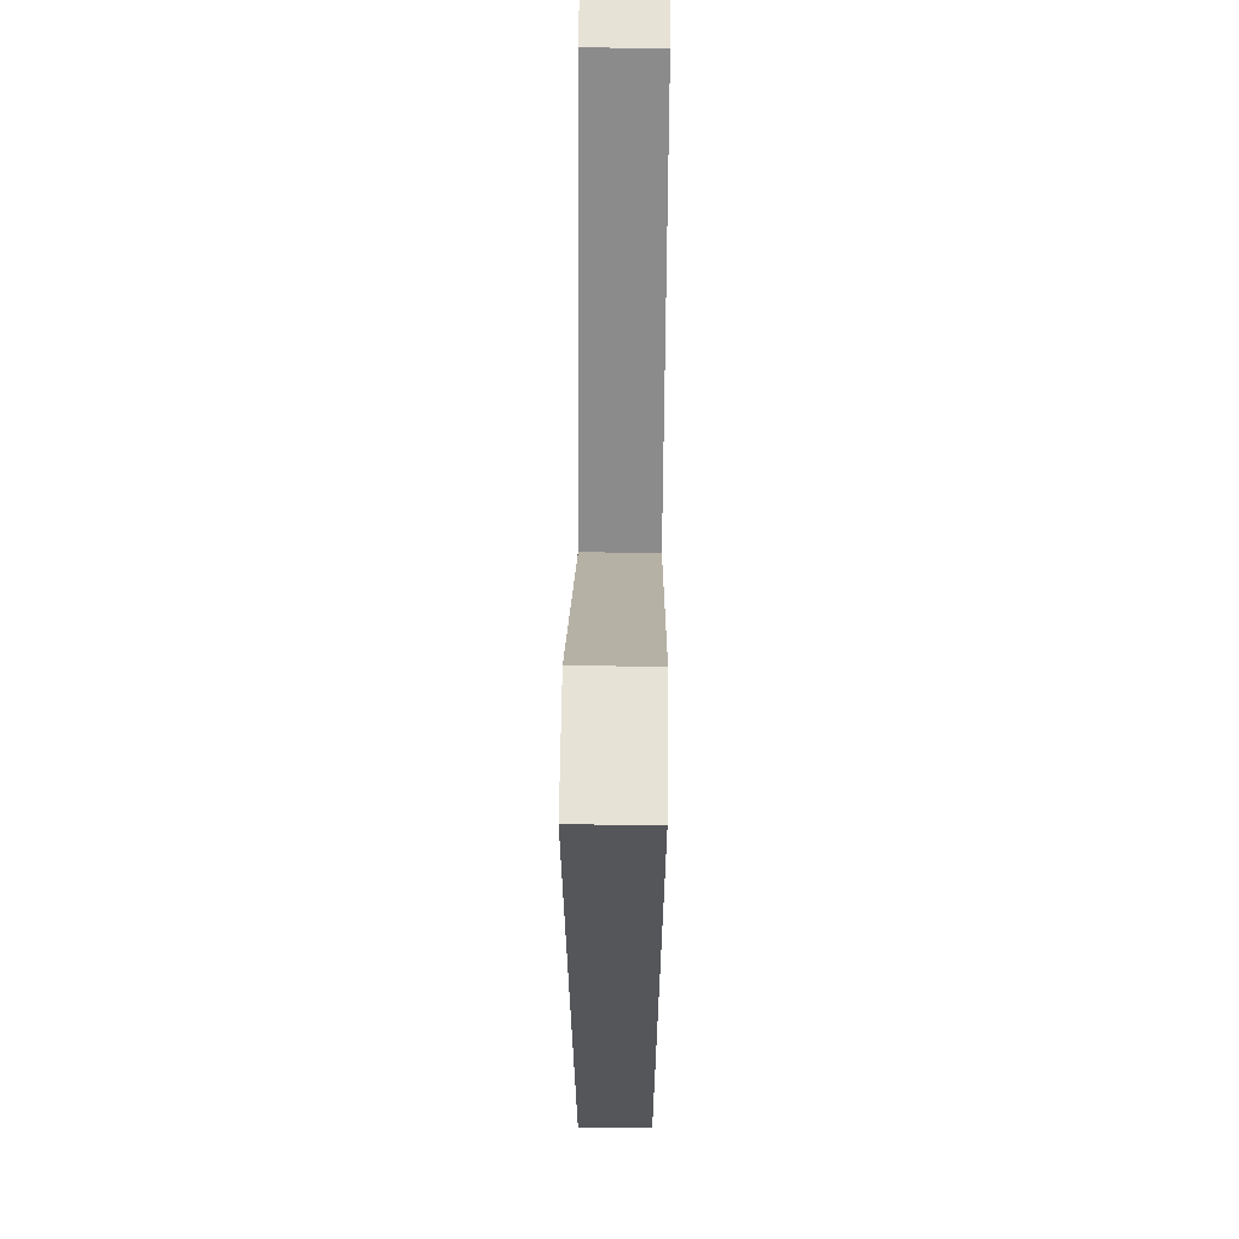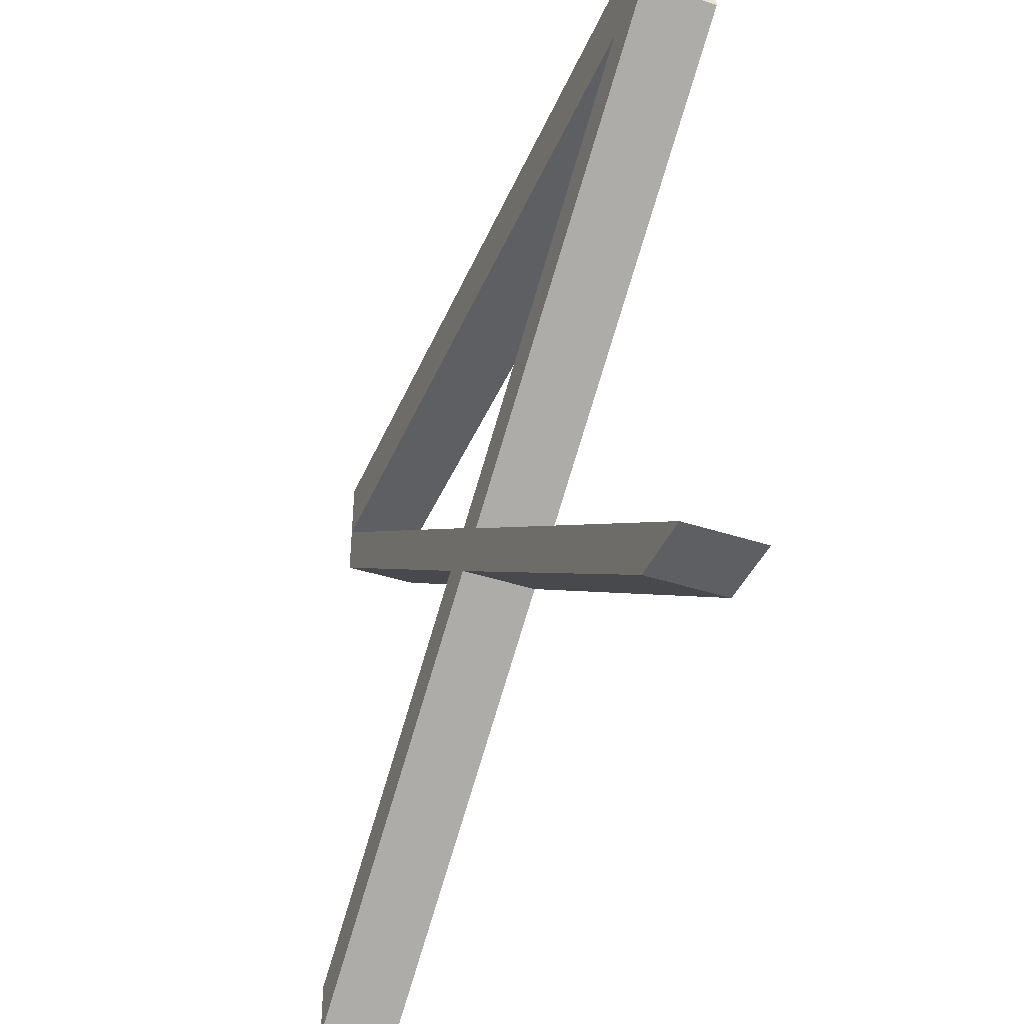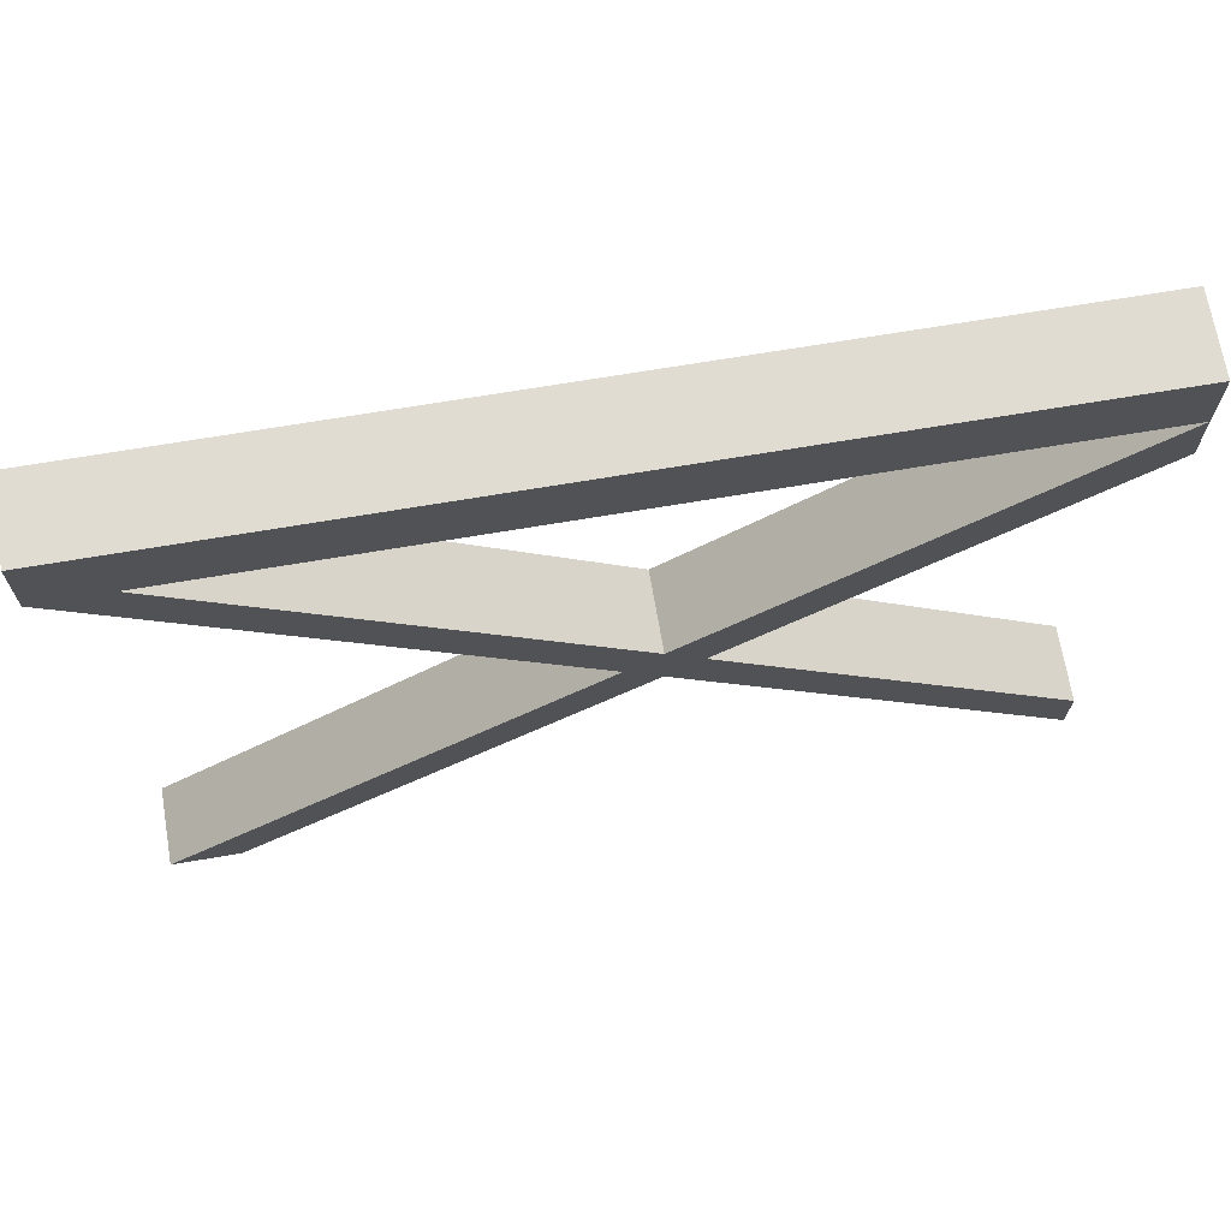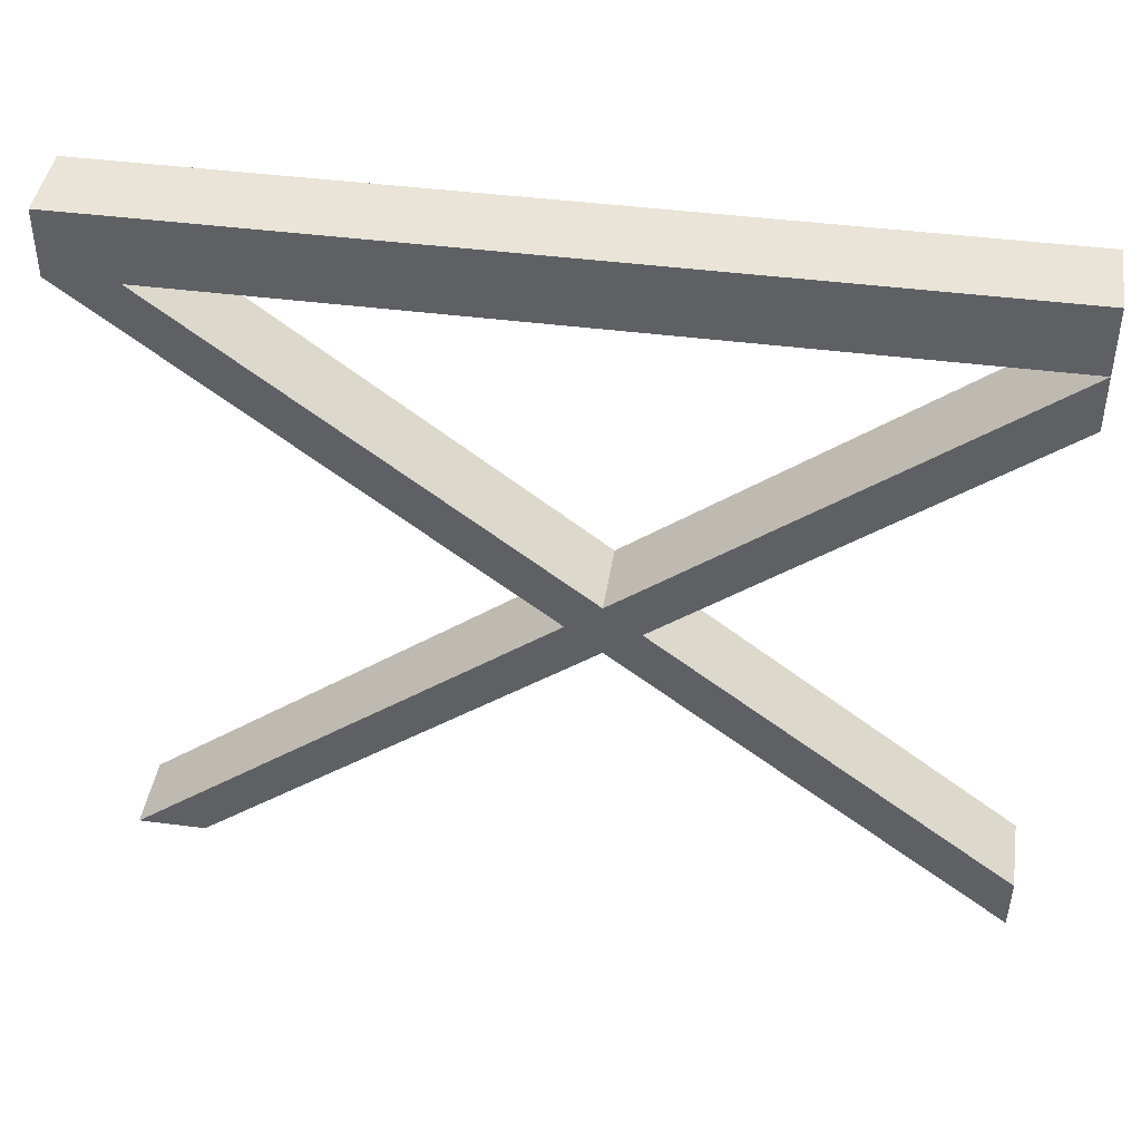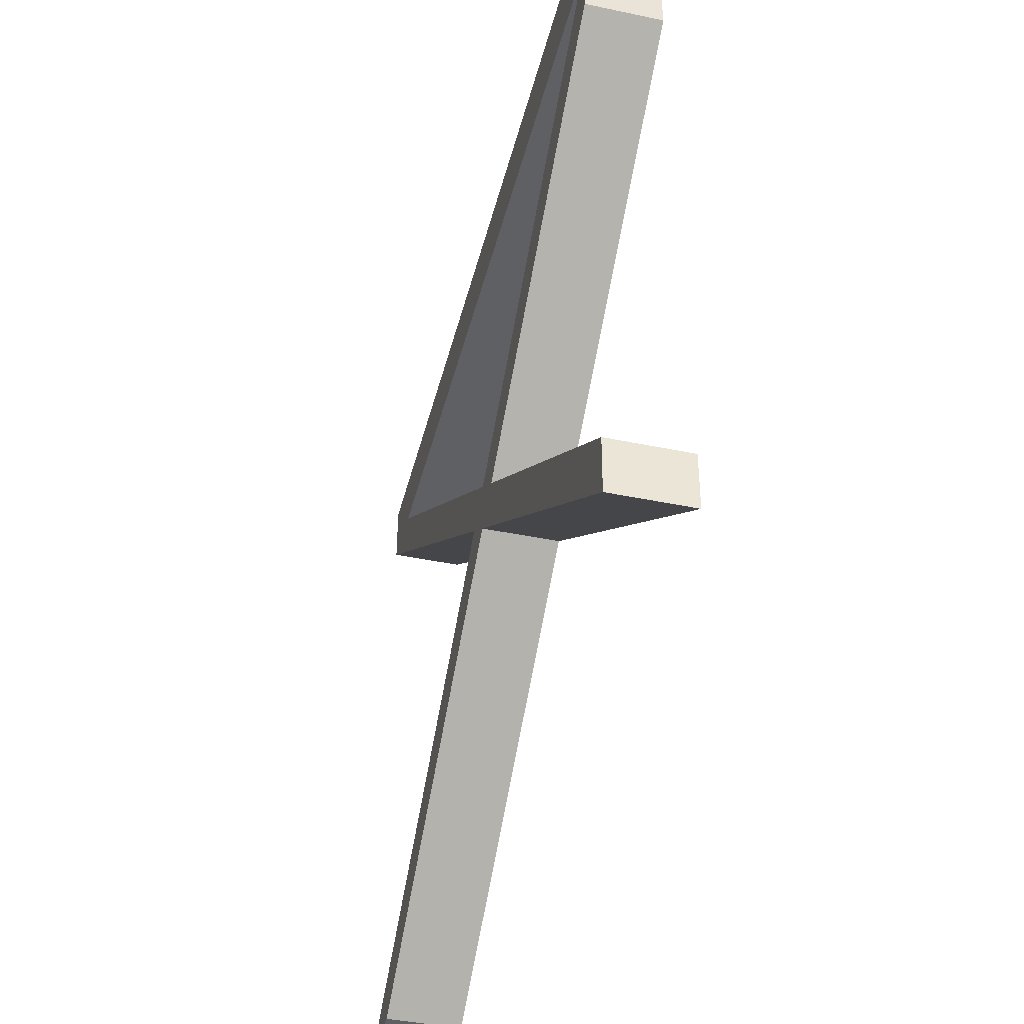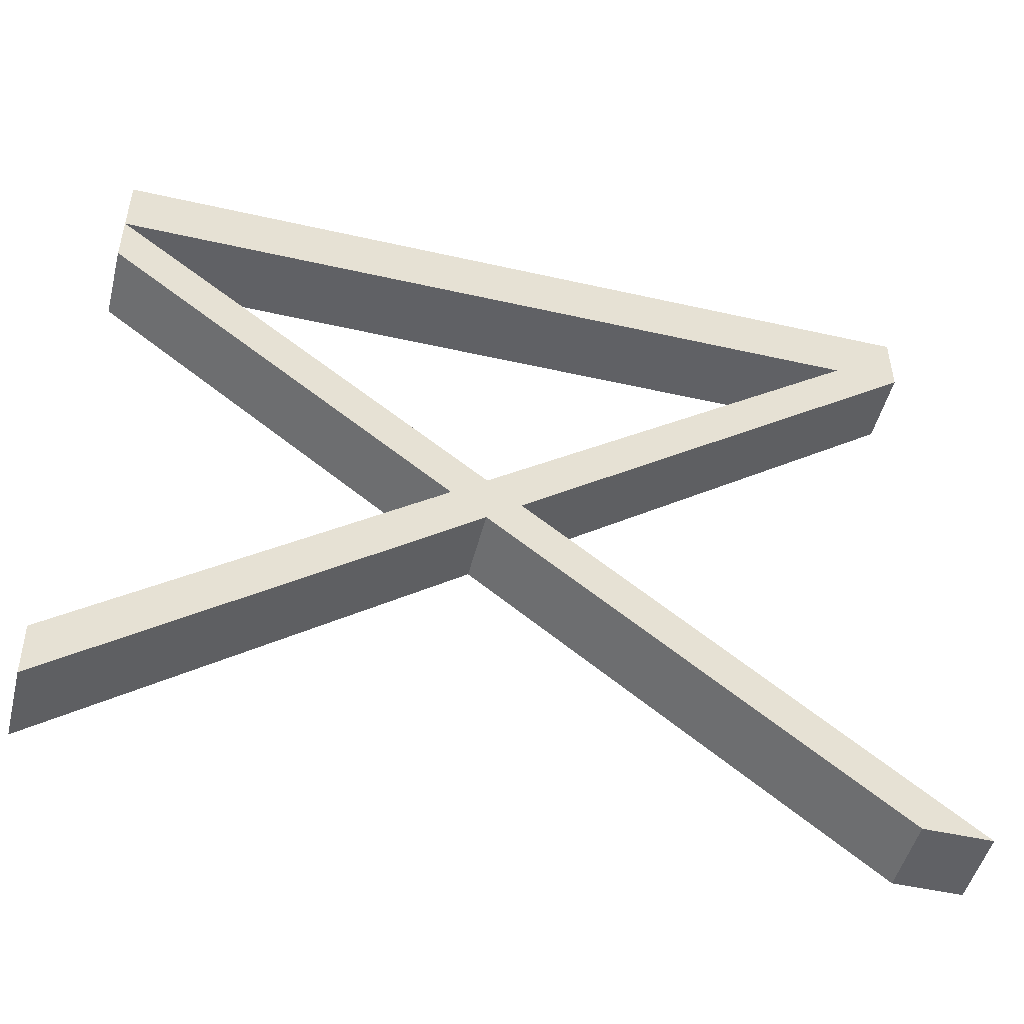
<metadata>
{"format":"obj","ext":"obj","renderer":"f3d","projection":"perspective","resolution":1024,"background":"white","views":[{"elev":64.0,"azim":-179.3,"up":"+Z"},{"elev":-41.0,"azim":158.3,"up":"+Y"},{"elev":69.0,"azim":-99.6,"up":"+Y"},{"elev":43.2,"azim":-81.3,"up":"+Y"},{"elev":-42.4,"azim":-14.0,"up":"+Y"},{"elev":-49.5,"azim":75.9,"up":"+Y"}]}
</metadata>
<code>
g default
v -8.576 17.9 3.988
v -7.657 17.9 3.988
v -8.576 17.1 3.988
v -7.657 17.1 3.988
v -8.576 17.9 -5.604
v -8.576 17.1 -5.604
v -8.576 17.1 -6.424
v -8.576 17.9 -6.424
v -7.657 17.9 -5.604
v -7.657 17.1 -5.604
v -7.657 17.1 -6.424
v -7.657 17.9 -6.424
v -8.576 9.647 3.994
v -7.657 9.647 3.994
v -8.576 8.975 3.981
v -7.657 8.975 3.981
v -8.576 8.975 -5.604
v -8.576 8.975 -6.424
v -7.657 8.975 -5.604
v -7.657 8.975 -6.424
v -8.576 13.37 -0.7983
v -7.657 13.37 -0.7983
v -8.576 13.03 -1.216
v -8.576 13.03 -0.3654
v -7.657 13.03 -0.3654
v -7.657 13.03 -1.216
v -8.576 12.7 -0.7931
v -7.657 12.7 -0.7931
v -7.657 16.43 3.988
v -8.576 16.43 3.988
g polySurface1 pCube12 group2 group4
f 9 10 11 12
f 7 8 12 11
f 8 5 9 12
f 2 4 10 9
f 4 3 6 10
f 3 1 5 6
f 1 2 9 5
f 23 7 11 26
f 22 26 11 10
f 10 6 21 22
f 13 24 27 15
f 25 24 13 14
f 15 27 28 16
f 18 17 27 23
f 17 19 28 27
f 19 20 26 28
f 20 18 23 26
f 29 30 24 25
f 30 3 21 24
f 3 4 22 21
f 4 29 25 22
f 28 26 22 25
f 28 25 14 16
f 23 21 6 7
f 24 21 23 27
f 6 5 8 7
f 17 18 20 19
f 14 13 15 16
f 2 1 3 4
f 30 29 4 3

</code>
